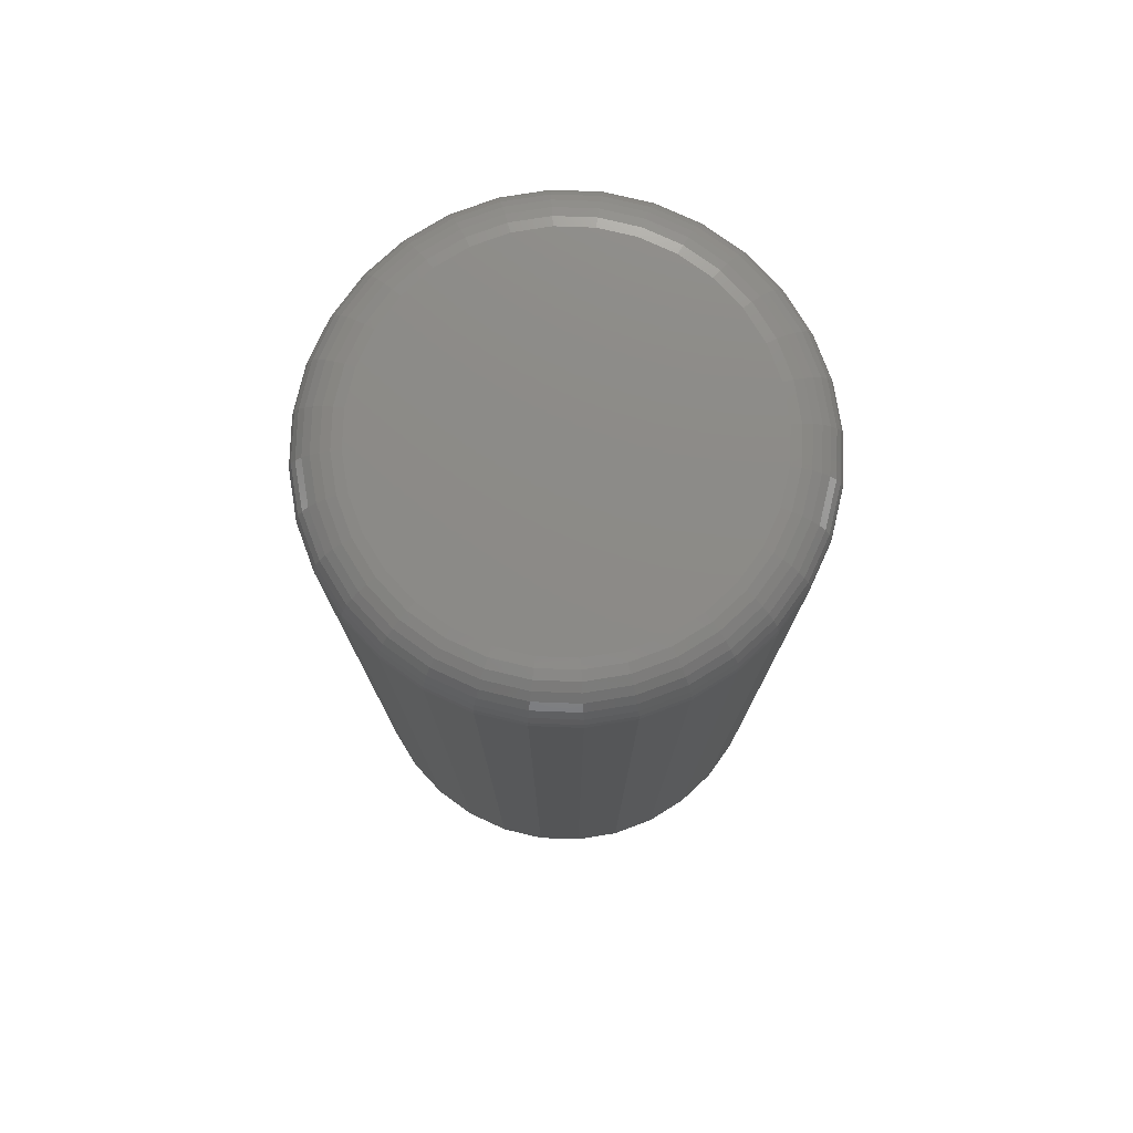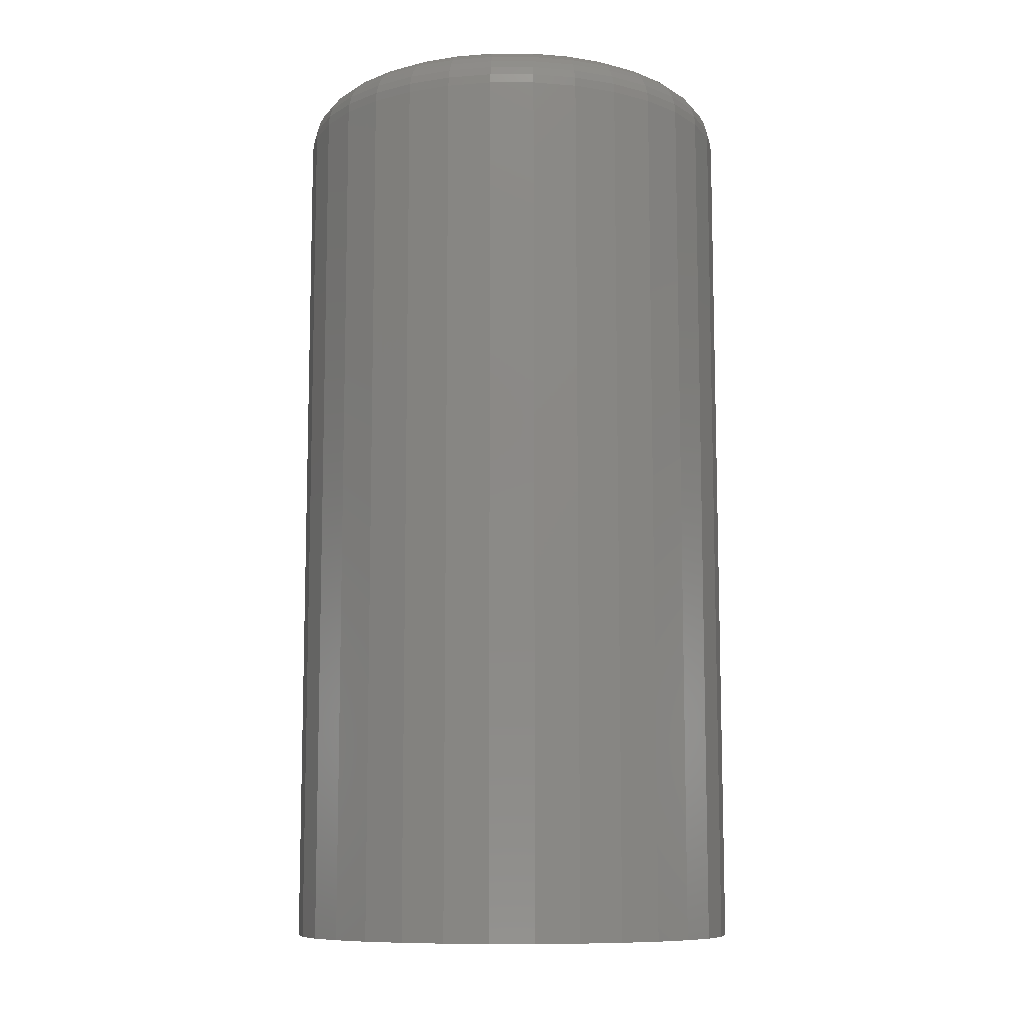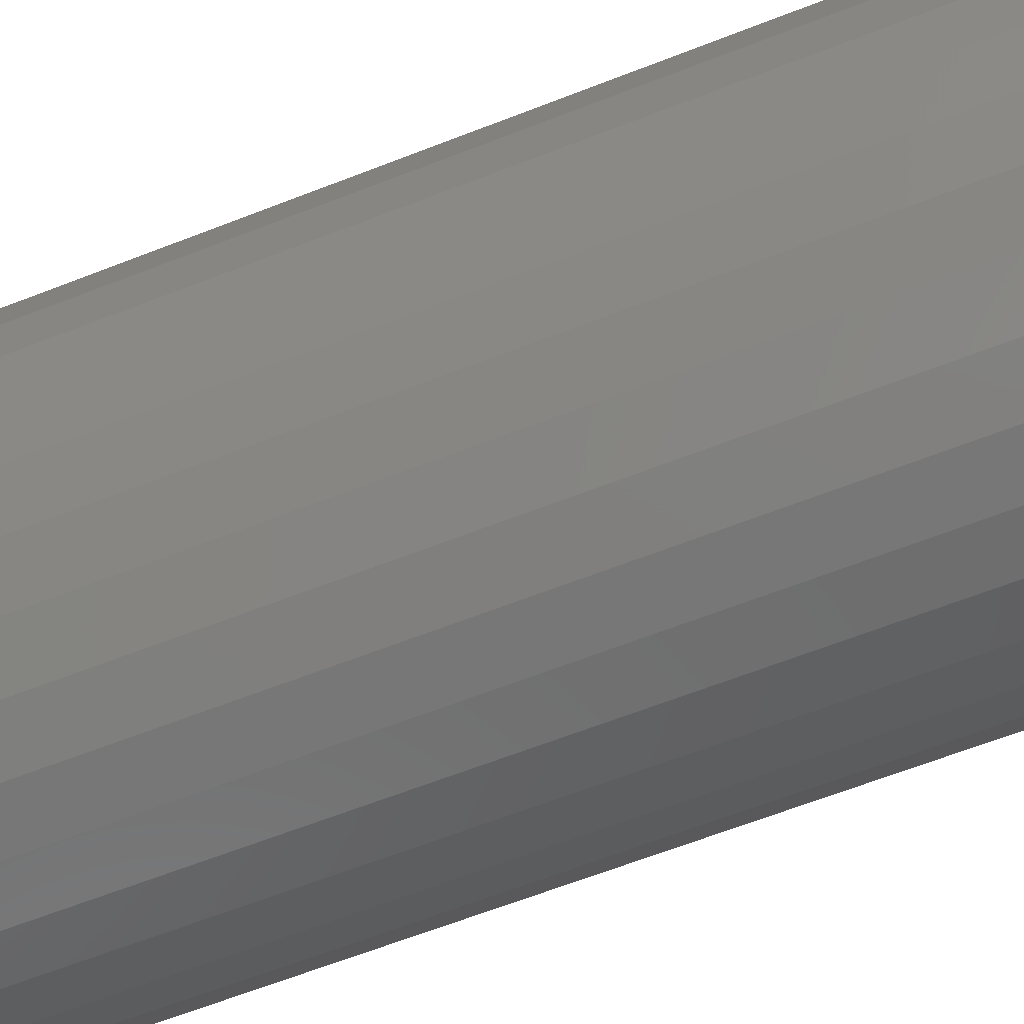
<metadata>
{"format":"stl","ext":"stl","renderer":"f3d","projection":"perspective","resolution":1024,"background":"white","views":[{"elev":77.0,"azim":41.5,"up":"+Y"},{"elev":-9.9,"azim":16.9,"up":"+Y"},{"elev":-65.2,"azim":-68.6,"up":"+Z"}]}
</metadata>
<code>
# stl→obj: 320 verts, 636 faces
v -0.001974 0.75 0.1465
v 0.0266 0.75 0.1436
v -0.03055 0.75 0.1436
v -0.05802 0.75 0.1353
v 0.05408 0.75 0.1353
v 0.0266 0.75 -0.1436
v -0.03055 0.75 -0.1436
v 0.05408 0.75 -0.1353
v -0.001974 0.75 -0.1465
v -0.05802 0.75 -0.1353
v -0.08334 0.75 -0.1218
v 0.0794 0.75 -0.1218
v -0.1055 0.75 -0.1036
v 0.1016 0.75 -0.1036
v -0.1238 0.75 -0.08137
v 0.1198 0.75 -0.08137
v -0.1373 0.75 -0.05605
v 0.1333 0.75 -0.05605
v -0.1456 0.75 -0.02857
v 0.1417 0.75 -0.02857
v -0.1484 0.75 8.344e-17
v 0.1445 0.75 -1.834e-16
v -0.1456 0.75 0.02857
v 0.1417 0.75 0.02857
v -0.1373 0.75 0.05605
v 0.1333 0.75 0.05605
v -0.1238 0.75 0.08137
v 0.1198 0.75 0.08137
v -0.1055 0.75 0.1036
v 0.1016 0.75 0.1036
v -0.08334 0.75 0.1218
v 0.0794 0.75 0.1218
v 0.1836 0.7109 -2.329e-16
v 0.1836 1.03e-17 -2.272e-17
v 0.18 0.7109 -0.03619
v 0.18 1.01e-17 -0.03619
v 0.1694 0.7109 -0.071
v 0.1694 9.515e-18 -0.071
v 0.1523 0.7109 -0.1031
v 0.1523 8.563e-18 -0.1031
v 0.1292 0.7109 -0.1312
v 0.1292 7.282e-18 -0.1312
v 0.1011 0.7109 -0.1543
v 0.1011 5.722e-18 -0.1543
v 0.06902 0.7109 -0.1714
v 0.06902 3.941e-18 -0.1714
v 0.03422 0.7109 -0.182
v 0.03422 2.009e-18 -0.182
v -0.001974 0.7109 -0.1855
v -0.001974 -2.522e-33 -0.1855
v -0.03817 0.7109 -0.182
v -0.03817 -2.009e-18 -0.182
v -0.07297 0.7109 -0.1714
v -0.07297 -3.941e-18 -0.1714
v -0.105 0.7109 -0.1543
v -0.105 -5.722e-18 -0.1543
v -0.1332 0.7109 -0.1312
v -0.1332 -7.282e-18 -0.1312
v -0.1562 0.7109 -0.1031
v -0.1562 -8.563e-18 -0.1031
v -0.1734 0.7109 -0.071
v -0.1734 -9.515e-18 -0.071
v -0.1839 0.7109 -0.03619
v -0.1839 -1.01e-17 -0.03619
v -0.1875 0.7109 2.272e-17
v -0.1875 -1.03e-17 2.272e-17
v -0.1839 0.7109 0.03619
v -0.1839 -1.01e-17 0.03619
v -0.1734 0.7109 0.071
v -0.1734 -9.515e-18 0.071
v -0.1562 0.7109 0.1031
v -0.1562 -8.563e-18 0.1031
v -0.1332 0.7109 0.1312
v -0.1332 -7.282e-18 0.1312
v -0.105 0.7109 0.1543
v -0.105 -5.722e-18 0.1543
v -0.07297 0.7109 0.1714
v -0.07297 -3.941e-18 0.1714
v -0.03817 0.7109 0.182
v -0.03817 -2.009e-18 0.182
v -0.001974 0.7109 0.1855
v -0.001974 1.261e-33 0.1855
v 0.03422 0.7109 0.182
v 0.03422 2.009e-18 0.182
v 0.06902 0.7109 0.1714
v 0.06902 3.941e-18 0.1714
v 0.1011 0.7109 0.1543
v 0.1011 5.722e-18 0.1543
v 0.1292 0.7109 0.1312
v 0.1292 7.282e-18 0.1312
v 0.1523 0.7109 0.1031
v 0.1523 8.563e-18 0.1031
v 0.1694 0.7109 0.071
v 0.1694 9.515e-18 0.071
v 0.18 0.7109 0.03619
v 0.18 1.01e-17 0.03619
v -0.1867 0.7186 8.327e-17
v -0.1832 0.7186 0.03605
v -0.1845 0.7259 9.714e-17
v -0.181 0.7259 0.03561
v -0.1809 0.7326 8.327e-17
v -0.1775 0.7326 0.03491
v -0.1761 0.7386 9.714e-17
v -0.1727 0.7386 0.03396
v -0.1701 0.7434 8.327e-17
v -0.1669 0.7434 0.03281
v -0.1634 0.747 9.714e-17
v -0.1603 0.747 0.03149
v -0.1561 0.7492 8.327e-17
v -0.1531 0.7492 0.03006
v 0.1793 0.7186 0.03605
v 0.1828 0.7186 -1.665e-16
v 0.1771 0.7259 0.03561
v 0.1806 0.7259 -1.665e-16
v 0.1735 0.7326 0.03491
v 0.177 0.7326 -1.665e-16
v 0.1688 0.7386 0.03396
v 0.1721 0.7386 -1.527e-16
v 0.163 0.7434 0.03281
v 0.1662 0.7434 -1.527e-16
v 0.1563 0.747 0.03149
v 0.1594 0.747 -1.388e-16
v 0.1492 0.7492 0.03006
v 0.1521 0.7492 -1.249e-16
v 0.1687 0.7186 0.07071
v 0.1667 0.7259 0.06986
v 0.1633 0.7326 0.06848
v 0.1589 0.7386 0.06662
v 0.1534 0.7434 0.06435
v 0.1472 0.747 0.06177
v 0.1404 0.7492 0.05897
v 0.1517 0.7186 0.1027
v 0.1498 0.7259 0.1014
v 0.1468 0.7326 0.09942
v 0.1428 0.7386 0.09672
v 0.1379 0.7434 0.09343
v 0.1322 0.747 0.08968
v 0.1261 0.7492 0.0856
v 0.1287 0.7186 0.1307
v 0.1271 0.7259 0.1291
v 0.1246 0.7326 0.1265
v 0.1211 0.7386 0.1231
v 0.1169 0.7434 0.1189
v 0.1122 0.747 0.1141
v 0.107 0.7492 0.109
v 0.1007 0.7186 0.1536
v 0.09945 0.7259 0.1518
v 0.09744 0.7326 0.1488
v 0.09474 0.7386 0.1447
v 0.09145 0.7434 0.1398
v 0.0877 0.747 0.1342
v 0.08363 0.7492 0.1281
v 0.06874 0.7186 0.1707
v 0.06789 0.7259 0.1687
v 0.0665 0.7326 0.1653
v 0.06465 0.7386 0.1608
v 0.06238 0.7434 0.1554
v 0.0598 0.747 0.1491
v 0.05699 0.7492 0.1424
v 0.03407 0.7186 0.1812
v 0.03364 0.7259 0.179
v 0.03294 0.7326 0.1755
v 0.03199 0.7386 0.1707
v 0.03083 0.7434 0.1649
v 0.02952 0.747 0.1583
v 0.02809 0.7492 0.1511
v -0.001974 0.7186 0.1848
v -0.001974 0.7259 0.1826
v -0.001974 0.7326 0.1789
v -0.001974 0.7386 0.1741
v -0.001974 0.7434 0.1682
v -0.001974 0.747 0.1614
v -0.001974 0.7492 0.1541
v -0.03802 0.7186 0.1812
v -0.03759 0.7259 0.179
v -0.03688 0.7326 0.1755
v -0.03594 0.7386 0.1707
v -0.03478 0.7434 0.1649
v -0.03346 0.747 0.1583
v -0.03203 0.7492 0.1511
v -0.07268 0.7186 0.1707
v -0.07183 0.7259 0.1687
v -0.07045 0.7326 0.1653
v -0.06859 0.7386 0.1608
v -0.06633 0.7434 0.1554
v -0.06374 0.747 0.1491
v -0.06094 0.7492 0.1424
v -0.1046 0.7186 0.1536
v -0.1034 0.7259 0.1518
v -0.1014 0.7326 0.1488
v -0.09869 0.7386 0.1447
v -0.0954 0.7434 0.1398
v -0.09165 0.747 0.1342
v -0.08758 0.7492 0.1281
v -0.1326 0.7186 0.1307
v -0.1311 0.7259 0.1291
v -0.1285 0.7326 0.1265
v -0.1251 0.7386 0.1231
v -0.1209 0.7434 0.1189
v -0.1161 0.747 0.1141
v -0.1109 0.7492 0.109
v -0.1556 0.7186 0.1027
v -0.1538 0.7259 0.1014
v -0.1508 0.7326 0.09942
v -0.1467 0.7386 0.09672
v -0.1418 0.7434 0.09343
v -0.1362 0.747 0.08968
v -0.1301 0.7492 0.0856
v -0.1727 0.7186 0.07071
v -0.1706 0.7259 0.06986
v -0.1673 0.7326 0.06848
v -0.1628 0.7386 0.06662
v -0.1573 0.7434 0.06435
v -0.1511 0.747 0.06177
v -0.1443 0.7492 0.05897
v 0.1793 0.7186 -0.03605
v 0.1771 0.7259 -0.03561
v 0.1735 0.7326 -0.03491
v 0.1688 0.7386 -0.03396
v 0.163 0.7434 -0.03281
v 0.1563 0.747 -0.03149
v 0.1492 0.7492 -0.03006
v -0.1832 0.7186 -0.03605
v -0.181 0.7259 -0.03561
v -0.1775 0.7326 -0.03491
v -0.1727 0.7386 -0.03396
v -0.1669 0.7434 -0.03281
v -0.1603 0.747 -0.03149
v -0.1531 0.7492 -0.03006
v -0.1727 0.7186 -0.07071
v -0.1706 0.7259 -0.06986
v -0.1673 0.7326 -0.06848
v -0.1628 0.7386 -0.06662
v -0.1573 0.7434 -0.06435
v -0.1511 0.747 -0.06177
v -0.1443 0.7492 -0.05897
v -0.1556 0.7186 -0.1027
v -0.1538 0.7259 -0.1014
v -0.1508 0.7326 -0.09942
v -0.1467 0.7386 -0.09672
v -0.1418 0.7434 -0.09343
v -0.1362 0.747 -0.08968
v -0.1301 0.7492 -0.0856
v -0.1326 0.7186 -0.1307
v -0.1311 0.7259 -0.1291
v -0.1285 0.7326 -0.1265
v -0.1251 0.7386 -0.1231
v -0.1209 0.7434 -0.1189
v -0.1161 0.747 -0.1141
v -0.1109 0.7492 -0.109
v -0.1046 0.7186 -0.1536
v -0.1034 0.7259 -0.1518
v -0.1014 0.7326 -0.1488
v -0.09869 0.7386 -0.1447
v -0.0954 0.7434 -0.1398
v -0.09165 0.747 -0.1342
v -0.08758 0.7492 -0.1281
v -0.07268 0.7186 -0.1707
v -0.07183 0.7259 -0.1687
v -0.07045 0.7326 -0.1653
v -0.06859 0.7386 -0.1608
v -0.06633 0.7434 -0.1554
v -0.06374 0.747 -0.1491
v -0.06094 0.7492 -0.1424
v -0.03802 0.7186 -0.1812
v -0.03759 0.7259 -0.179
v -0.03688 0.7326 -0.1755
v -0.03594 0.7386 -0.1707
v -0.03478 0.7434 -0.1649
v -0.03346 0.747 -0.1583
v -0.03203 0.7492 -0.1511
v -0.001974 0.7186 -0.1848
v -0.001974 0.7259 -0.1826
v -0.001974 0.7326 -0.1789
v -0.001974 0.7386 -0.1741
v -0.001974 0.7434 -0.1682
v -0.001974 0.747 -0.1614
v -0.001974 0.7492 -0.1541
v 0.03407 0.7186 -0.1812
v 0.03364 0.7259 -0.179
v 0.03294 0.7326 -0.1755
v 0.03199 0.7386 -0.1707
v 0.03083 0.7434 -0.1649
v 0.02952 0.747 -0.1583
v 0.02809 0.7492 -0.1511
v 0.06874 0.7186 -0.1707
v 0.06789 0.7259 -0.1687
v 0.0665 0.7326 -0.1653
v 0.06465 0.7386 -0.1608
v 0.06238 0.7434 -0.1554
v 0.0598 0.747 -0.1491
v 0.05699 0.7492 -0.1424
v 0.1007 0.7186 -0.1536
v 0.09945 0.7259 -0.1518
v 0.09744 0.7326 -0.1488
v 0.09474 0.7386 -0.1447
v 0.09145 0.7434 -0.1398
v 0.0877 0.747 -0.1342
v 0.08363 0.7492 -0.1281
v 0.1287 0.7186 -0.1307
v 0.1271 0.7259 -0.1291
v 0.1246 0.7326 -0.1265
v 0.1211 0.7386 -0.1231
v 0.1169 0.7434 -0.1189
v 0.1122 0.747 -0.1141
v 0.107 0.7492 -0.109
v 0.1517 0.7186 -0.1027
v 0.1498 0.7259 -0.1014
v 0.1468 0.7326 -0.09942
v 0.1428 0.7386 -0.09672
v 0.1379 0.7434 -0.09343
v 0.1322 0.747 -0.08968
v 0.1261 0.7492 -0.0856
v 0.1687 0.7186 -0.07071
v 0.1667 0.7259 -0.06986
v 0.1633 0.7326 -0.06848
v 0.1589 0.7386 -0.06662
v 0.1534 0.7434 -0.06435
v 0.1472 0.747 -0.06177
v 0.1404 0.7492 -0.05897
f 1 2 3
f 4 3 2
f 5 4 2
f 6 7 8
f 9 7 6
f 7 10 8
f 8 10 11
f 8 11 12
f 12 11 13
f 12 13 14
f 14 13 15
f 14 15 16
f 16 15 17
f 16 17 18
f 18 17 19
f 18 19 20
f 20 19 21
f 20 21 22
f 22 21 23
f 22 23 24
f 24 23 25
f 24 25 26
f 26 25 27
f 26 27 28
f 28 27 29
f 28 29 30
f 30 29 31
f 30 31 32
f 32 31 4
f 32 4 5
f 33 34 35
f 35 34 36
f 35 36 37
f 37 36 38
f 37 38 39
f 39 38 40
f 39 40 41
f 41 40 42
f 41 42 43
f 43 42 44
f 43 44 45
f 45 44 46
f 45 46 47
f 47 46 48
f 47 48 49
f 49 48 50
f 49 50 51
f 51 50 52
f 51 52 53
f 53 52 54
f 53 54 55
f 55 54 56
f 55 56 57
f 57 56 58
f 57 58 59
f 59 58 60
f 59 60 61
f 61 60 62
f 61 62 63
f 63 62 64
f 63 64 65
f 65 64 66
f 65 66 67
f 67 66 68
f 67 68 69
f 69 68 70
f 69 70 71
f 71 70 72
f 71 72 73
f 73 72 74
f 73 74 75
f 75 74 76
f 75 76 77
f 77 76 78
f 77 78 79
f 79 78 80
f 79 80 81
f 81 80 82
f 81 82 83
f 83 82 84
f 83 84 85
f 85 84 86
f 85 86 87
f 87 86 88
f 87 88 89
f 89 88 90
f 89 90 91
f 91 90 92
f 91 92 93
f 93 92 94
f 93 94 95
f 95 94 96
f 95 96 33
f 33 96 34
f 65 67 97
f 97 67 98
f 97 98 99
f 99 98 100
f 99 100 101
f 101 100 102
f 101 102 103
f 103 102 104
f 103 104 105
f 105 104 106
f 105 106 107
f 107 106 108
f 107 108 109
f 109 108 110
f 109 110 21
f 21 110 23
f 95 33 111
f 111 33 112
f 111 112 113
f 113 112 114
f 113 114 115
f 115 114 116
f 115 116 117
f 117 116 118
f 117 118 119
f 119 118 120
f 119 120 121
f 121 120 122
f 121 122 123
f 123 122 124
f 123 124 24
f 24 124 22
f 93 95 125
f 125 95 111
f 125 111 126
f 126 111 113
f 126 113 127
f 127 113 115
f 127 115 128
f 128 115 117
f 128 117 129
f 129 117 119
f 129 119 130
f 130 119 121
f 130 121 131
f 131 121 123
f 131 123 26
f 26 123 24
f 91 93 132
f 132 93 125
f 132 125 133
f 133 125 126
f 133 126 134
f 134 126 127
f 134 127 135
f 135 127 128
f 135 128 136
f 136 128 129
f 136 129 137
f 137 129 130
f 137 130 138
f 138 130 131
f 138 131 28
f 28 131 26
f 89 91 139
f 139 91 132
f 139 132 140
f 140 132 133
f 140 133 141
f 141 133 134
f 141 134 142
f 142 134 135
f 142 135 143
f 143 135 136
f 143 136 144
f 144 136 137
f 144 137 145
f 145 137 138
f 145 138 30
f 30 138 28
f 87 89 146
f 146 89 139
f 146 139 147
f 147 139 140
f 147 140 148
f 148 140 141
f 148 141 149
f 149 141 142
f 149 142 150
f 150 142 143
f 150 143 151
f 151 143 144
f 151 144 152
f 152 144 145
f 152 145 32
f 32 145 30
f 85 87 153
f 153 87 146
f 153 146 154
f 154 146 147
f 154 147 155
f 155 147 148
f 155 148 156
f 156 148 149
f 156 149 157
f 157 149 150
f 157 150 158
f 158 150 151
f 158 151 159
f 159 151 152
f 159 152 5
f 5 152 32
f 83 85 160
f 160 85 153
f 160 153 161
f 161 153 154
f 161 154 162
f 162 154 155
f 162 155 163
f 163 155 156
f 163 156 164
f 164 156 157
f 164 157 165
f 165 157 158
f 165 158 166
f 166 158 159
f 166 159 2
f 2 159 5
f 81 83 167
f 167 83 160
f 167 160 168
f 168 160 161
f 168 161 169
f 169 161 162
f 169 162 170
f 170 162 163
f 170 163 171
f 171 163 164
f 171 164 172
f 172 164 165
f 172 165 173
f 173 165 166
f 173 166 1
f 1 166 2
f 79 81 174
f 174 81 167
f 174 167 175
f 175 167 168
f 175 168 176
f 176 168 169
f 176 169 177
f 177 169 170
f 177 170 178
f 178 170 171
f 178 171 179
f 179 171 172
f 179 172 180
f 180 172 173
f 180 173 3
f 3 173 1
f 77 79 181
f 181 79 174
f 181 174 182
f 182 174 175
f 182 175 183
f 183 175 176
f 183 176 184
f 184 176 177
f 184 177 185
f 185 177 178
f 185 178 186
f 186 178 179
f 186 179 187
f 187 179 180
f 187 180 4
f 4 180 3
f 75 77 188
f 188 77 181
f 188 181 189
f 189 181 182
f 189 182 190
f 190 182 183
f 190 183 191
f 191 183 184
f 191 184 192
f 192 184 185
f 192 185 193
f 193 185 186
f 193 186 194
f 194 186 187
f 194 187 31
f 31 187 4
f 73 75 195
f 195 75 188
f 195 188 196
f 196 188 189
f 196 189 197
f 197 189 190
f 197 190 198
f 198 190 191
f 198 191 199
f 199 191 192
f 199 192 200
f 200 192 193
f 200 193 201
f 201 193 194
f 201 194 29
f 29 194 31
f 71 73 202
f 202 73 195
f 202 195 203
f 203 195 196
f 203 196 204
f 204 196 197
f 204 197 205
f 205 197 198
f 205 198 206
f 206 198 199
f 206 199 207
f 207 199 200
f 207 200 208
f 208 200 201
f 208 201 27
f 27 201 29
f 69 71 209
f 209 71 202
f 209 202 210
f 210 202 203
f 210 203 211
f 211 203 204
f 211 204 212
f 212 204 205
f 212 205 213
f 213 205 206
f 213 206 214
f 214 206 207
f 214 207 215
f 215 207 208
f 215 208 25
f 25 208 27
f 67 69 98
f 98 69 209
f 98 209 100
f 100 209 210
f 100 210 102
f 102 210 211
f 102 211 104
f 104 211 212
f 104 212 106
f 106 212 213
f 106 213 108
f 108 213 214
f 108 214 110
f 110 214 215
f 110 215 23
f 23 215 25
f 33 35 112
f 112 35 216
f 112 216 114
f 114 216 217
f 114 217 116
f 116 217 218
f 116 218 118
f 118 218 219
f 118 219 120
f 120 219 220
f 120 220 122
f 122 220 221
f 122 221 124
f 124 221 222
f 124 222 22
f 22 222 20
f 63 65 223
f 223 65 97
f 223 97 224
f 224 97 99
f 224 99 225
f 225 99 101
f 225 101 226
f 226 101 103
f 226 103 227
f 227 103 105
f 227 105 228
f 228 105 107
f 228 107 229
f 229 107 109
f 229 109 19
f 19 109 21
f 61 63 230
f 230 63 223
f 230 223 231
f 231 223 224
f 231 224 232
f 232 224 225
f 232 225 233
f 233 225 226
f 233 226 234
f 234 226 227
f 234 227 235
f 235 227 228
f 235 228 236
f 236 228 229
f 236 229 17
f 17 229 19
f 59 61 237
f 237 61 230
f 237 230 238
f 238 230 231
f 238 231 239
f 239 231 232
f 239 232 240
f 240 232 233
f 240 233 241
f 241 233 234
f 241 234 242
f 242 234 235
f 242 235 243
f 243 235 236
f 243 236 15
f 15 236 17
f 57 59 244
f 244 59 237
f 244 237 245
f 245 237 238
f 245 238 246
f 246 238 239
f 246 239 247
f 247 239 240
f 247 240 248
f 248 240 241
f 248 241 249
f 249 241 242
f 249 242 250
f 250 242 243
f 250 243 13
f 13 243 15
f 55 57 251
f 251 57 244
f 251 244 252
f 252 244 245
f 252 245 253
f 253 245 246
f 253 246 254
f 254 246 247
f 254 247 255
f 255 247 248
f 255 248 256
f 256 248 249
f 256 249 257
f 257 249 250
f 257 250 11
f 11 250 13
f 53 55 258
f 258 55 251
f 258 251 259
f 259 251 252
f 259 252 260
f 260 252 253
f 260 253 261
f 261 253 254
f 261 254 262
f 262 254 255
f 262 255 263
f 263 255 256
f 263 256 264
f 264 256 257
f 264 257 10
f 10 257 11
f 51 53 265
f 265 53 258
f 265 258 266
f 266 258 259
f 266 259 267
f 267 259 260
f 267 260 268
f 268 260 261
f 268 261 269
f 269 261 262
f 269 262 270
f 270 262 263
f 270 263 271
f 271 263 264
f 271 264 7
f 7 264 10
f 49 51 272
f 272 51 265
f 272 265 273
f 273 265 266
f 273 266 274
f 274 266 267
f 274 267 275
f 275 267 268
f 275 268 276
f 276 268 269
f 276 269 277
f 277 269 270
f 277 270 278
f 278 270 271
f 278 271 9
f 9 271 7
f 47 49 279
f 279 49 272
f 279 272 280
f 280 272 273
f 280 273 281
f 281 273 274
f 281 274 282
f 282 274 275
f 282 275 283
f 283 275 276
f 283 276 284
f 284 276 277
f 284 277 285
f 285 277 278
f 285 278 6
f 6 278 9
f 45 47 286
f 286 47 279
f 286 279 287
f 287 279 280
f 287 280 288
f 288 280 281
f 288 281 289
f 289 281 282
f 289 282 290
f 290 282 283
f 290 283 291
f 291 283 284
f 291 284 292
f 292 284 285
f 292 285 8
f 8 285 6
f 43 45 293
f 293 45 286
f 293 286 294
f 294 286 287
f 294 287 295
f 295 287 288
f 295 288 296
f 296 288 289
f 296 289 297
f 297 289 290
f 297 290 298
f 298 290 291
f 298 291 299
f 299 291 292
f 299 292 12
f 12 292 8
f 41 43 300
f 300 43 293
f 300 293 301
f 301 293 294
f 301 294 302
f 302 294 295
f 302 295 303
f 303 295 296
f 303 296 304
f 304 296 297
f 304 297 305
f 305 297 298
f 305 298 306
f 306 298 299
f 306 299 14
f 14 299 12
f 39 41 307
f 307 41 300
f 307 300 308
f 308 300 301
f 308 301 309
f 309 301 302
f 309 302 310
f 310 302 303
f 310 303 311
f 311 303 304
f 311 304 312
f 312 304 305
f 312 305 313
f 313 305 306
f 313 306 16
f 16 306 14
f 37 39 314
f 314 39 307
f 314 307 315
f 315 307 308
f 315 308 316
f 316 308 309
f 316 309 317
f 317 309 310
f 317 310 318
f 318 310 311
f 318 311 319
f 319 311 312
f 319 312 320
f 320 312 313
f 320 313 18
f 18 313 16
f 35 37 216
f 216 37 314
f 216 314 217
f 217 314 315
f 217 315 218
f 218 315 316
f 218 316 219
f 219 316 317
f 219 317 220
f 220 317 318
f 220 318 221
f 221 318 319
f 221 319 222
f 222 319 320
f 222 320 20
f 20 320 18
f 80 84 82
f 84 80 78
f 84 78 86
f 46 52 48
f 48 52 50
f 86 78 88
f 88 78 76
f 88 76 90
f 90 76 74
f 90 74 92
f 92 74 72
f 92 72 94
f 94 72 70
f 94 70 96
f 96 70 68
f 96 68 34
f 34 68 66
f 34 66 36
f 36 66 64
f 36 64 38
f 38 64 62
f 38 62 40
f 40 62 60
f 40 60 42
f 42 60 58
f 42 58 44
f 44 58 56
f 44 56 46
f 46 56 54
f 46 54 52

</code>
